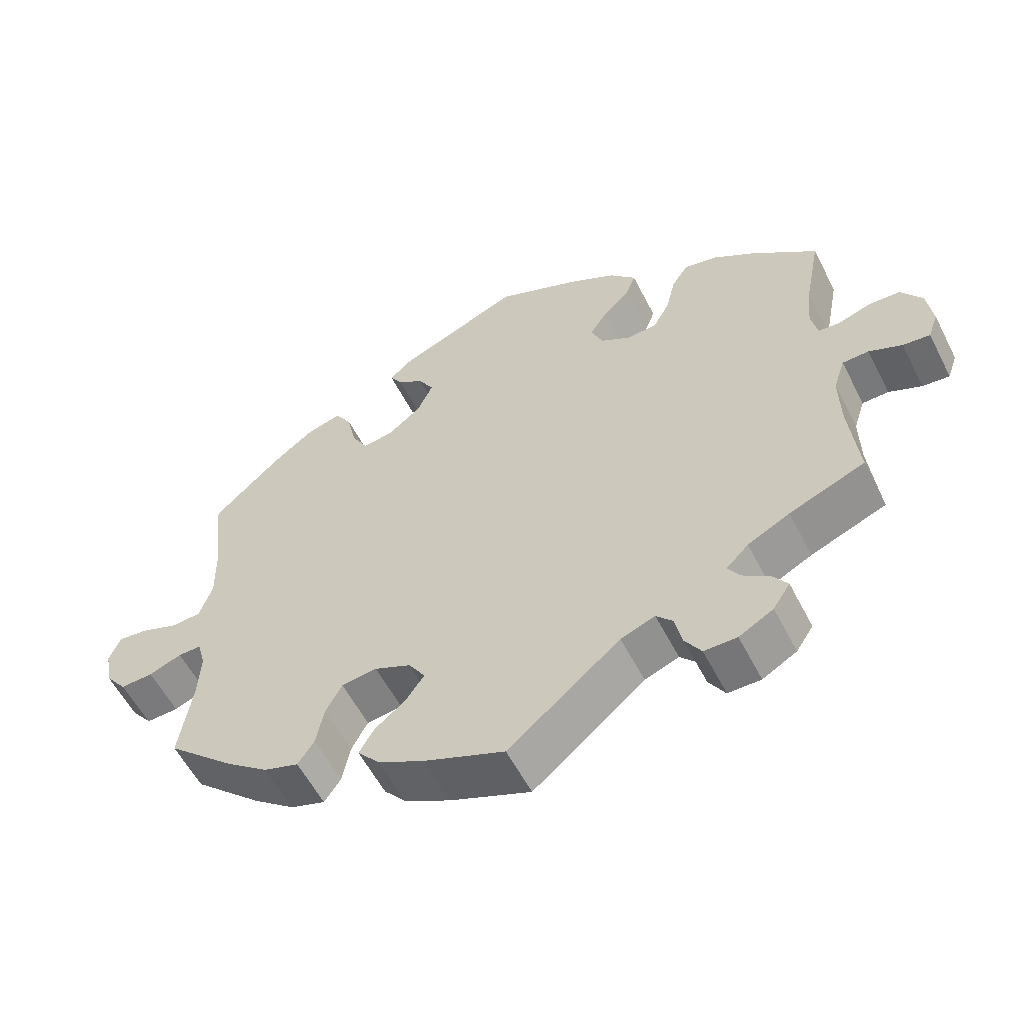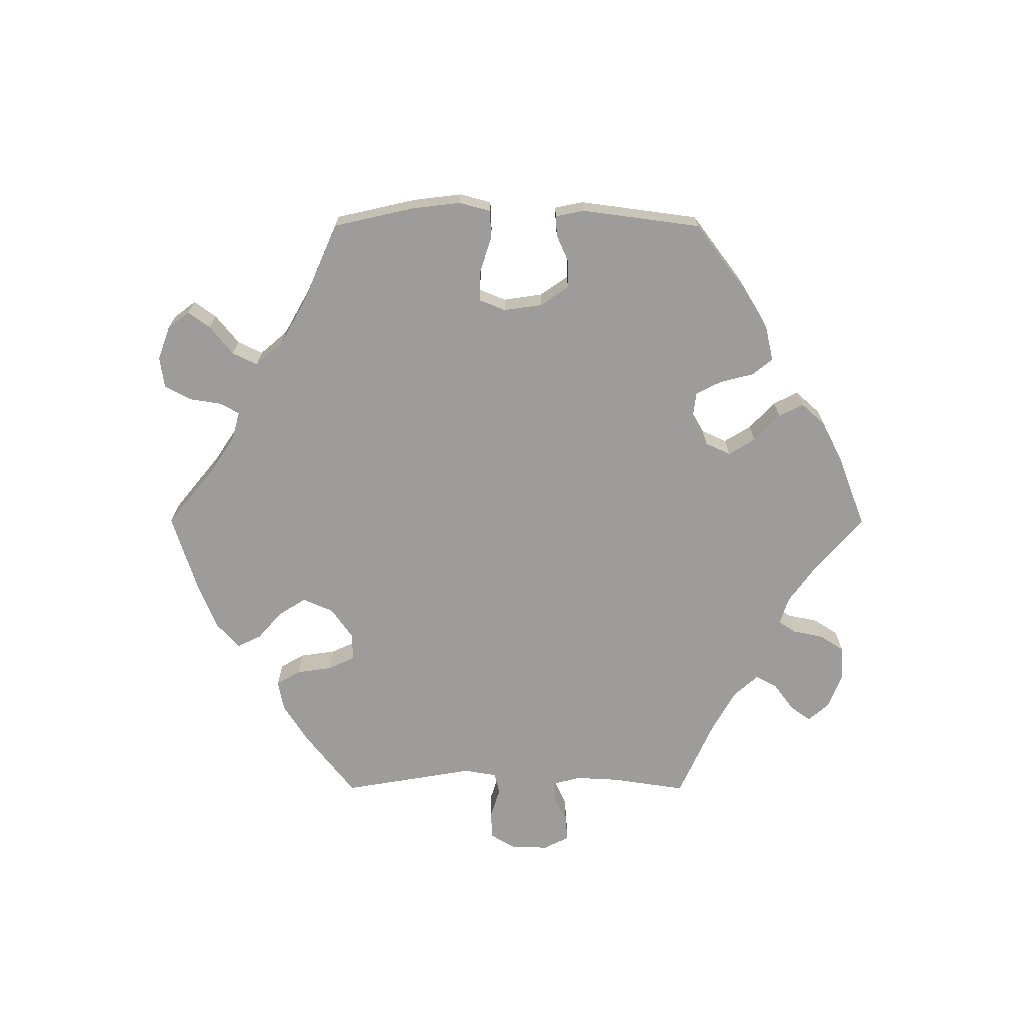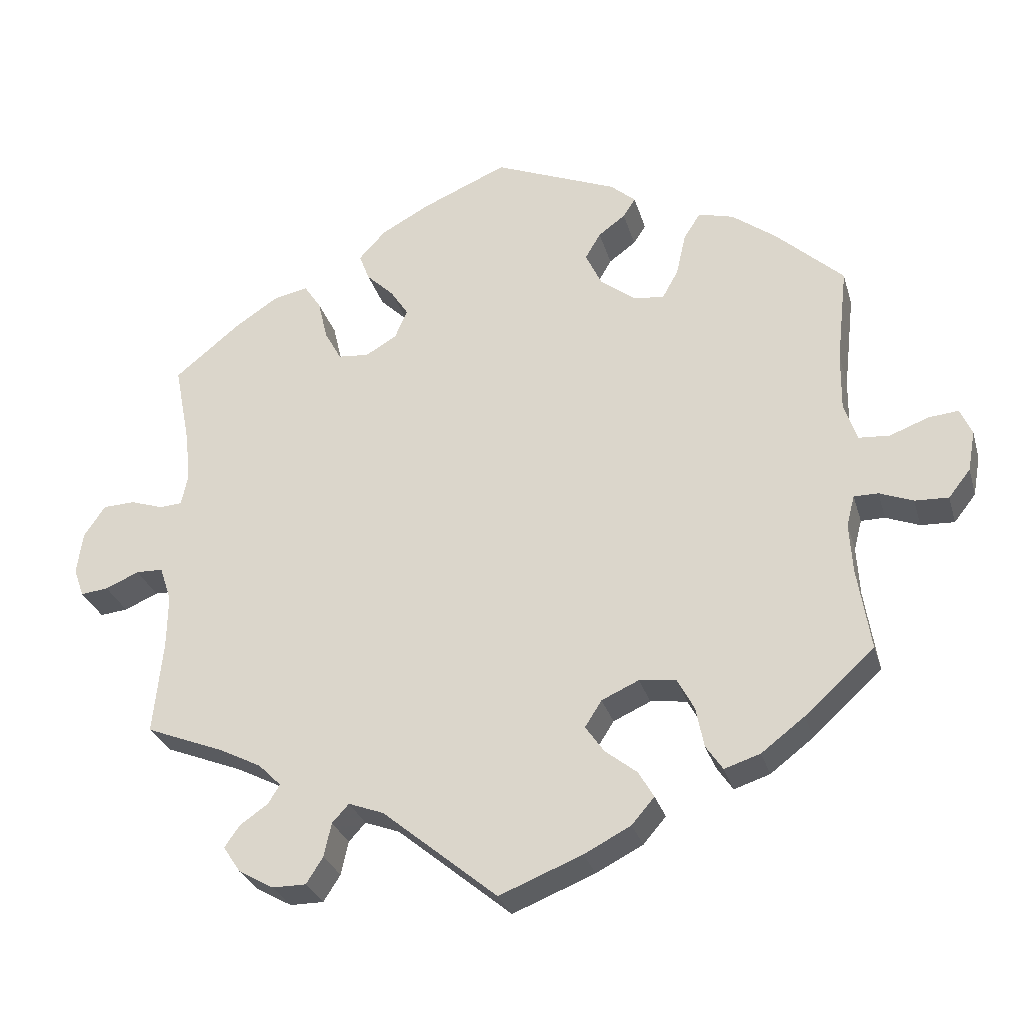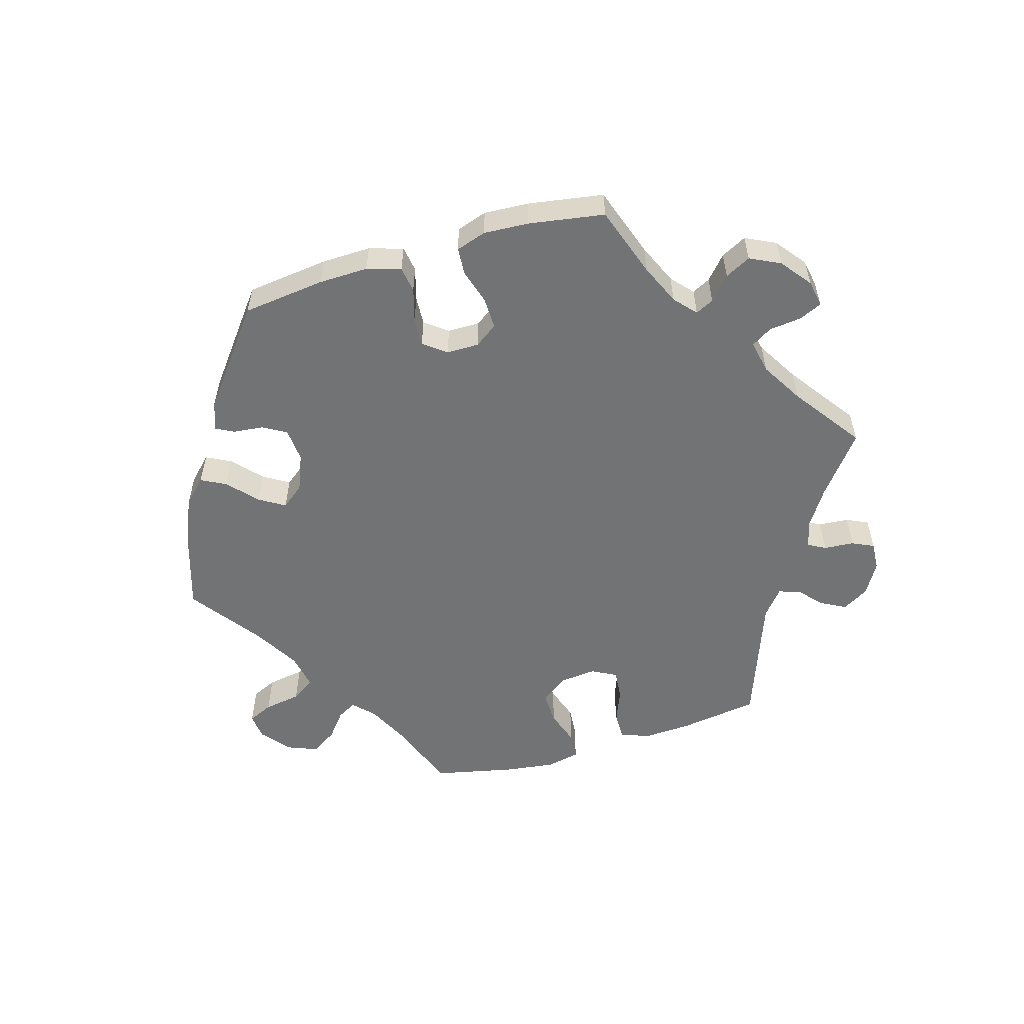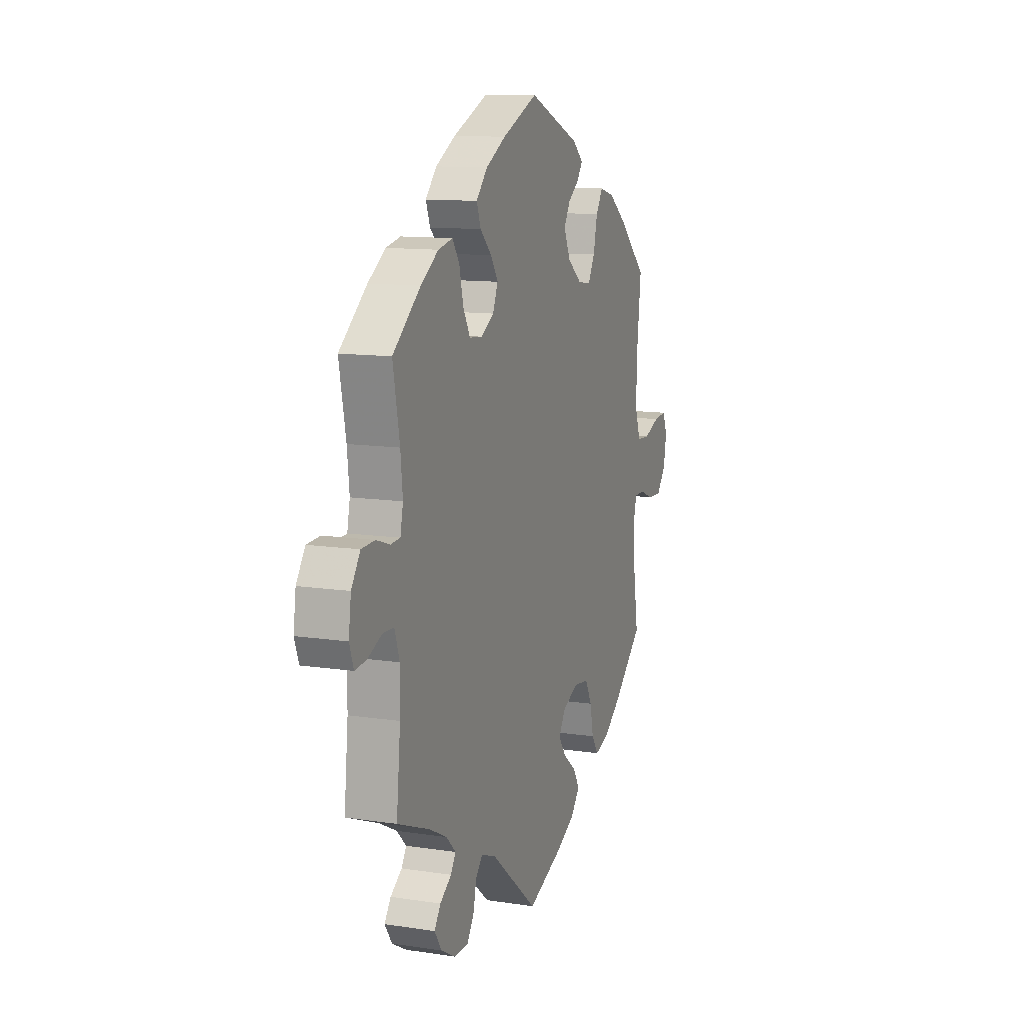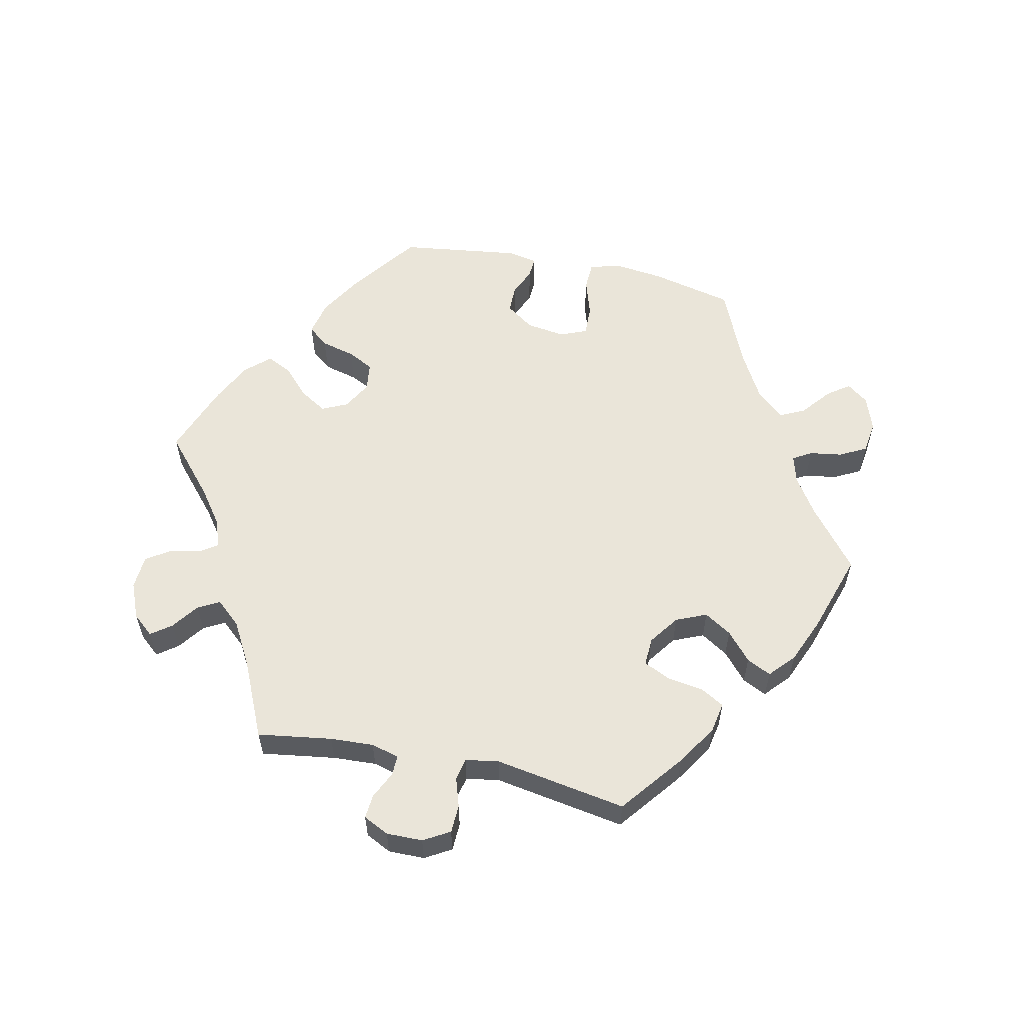
<metadata>
{"format":"obj","ext":"obj","renderer":"f3d","projection":"perspective","resolution":1024,"background":"white","views":[{"elev":-56.9,"azim":26.9,"up":"+Z"},{"elev":-70.0,"azim":-30.1,"up":"+Y"},{"elev":-29.0,"azim":-164.8,"up":"+Z"},{"elev":-55.8,"azim":46.4,"up":"+Y"},{"elev":11.8,"azim":110.0,"up":"+Z"},{"elev":58.0,"azim":162.1,"up":"+Y"}]}
</metadata>
<code>
v 0.116 0.07 0.528
v 0.182 0.07 0.492
v 0.219 0.07 0.452
v 0.205 0.07 0.415
v 0.167 0.07 0.378
v 0.143 0.07 0.341
v 0.16 0.07 0.301
v 0.203 0.07 0.276
v 0.245 0.07 0.28
v 0.268 0.07 0.322
v 0.281 0.07 0.377
v 0.304 0.07 0.412
v 0.352 0.07 0.402
v 0.41 0.07 0.364
v 0.501 0.07 0.29
v 0.479 0.07 0.177
v 0.472 0.07 0.11
v 0.481 0.07 0.067
v 0.512 0.07 0.065
v 0.557 0.07 0.08
v 0.601 0.07 0.078
v 0.63 0.07 0.035
v 0.638 0.07 -0.023
v 0.624 0.07 -0.062
v 0.586 0.07 -0.058
v 0.54 0.07 -0.038
v 0.503 0.07 -0.039
v 0.487 0.07 -0.087
v 0.488 0.07 -0.161
v 0.501 0.07 -0.289
v 0.395 0.07 -0.331
v 0.336 0.07 -0.361
v 0.305 0.07 -0.392
v 0.321 0.07 -0.418
v 0.359 0.07 -0.444
v 0.38 0.07 -0.474
v 0.356 0.07 -0.51
v 0.308 0.07 -0.537
v 0.262 0.07 -0.537
v 0.239 0.07 -0.501
v 0.229 0.07 -0.455
v 0.206 0.07 -0.43
v 0.158 0.07 -0.448
v 0.001 0.07 -0.578
v -0.112 0.07 -0.533
v -0.176 0.07 -0.5
v -0.207 0.07 -0.464
v -0.186 0.07 -0.428
v -0.143 0.07 -0.394
v -0.117 0.07 -0.357
v -0.14 0.07 -0.321
v -0.191 0.07 -0.298
v -0.241 0.07 -0.304
v -0.264 0.07 -0.347
v -0.275 0.07 -0.402
v -0.298 0.07 -0.436
v -0.347 0.07 -0.42
v -0.406 0.07 -0.375
v -0.501 0.07 -0.289
v -0.483 0.07 -0.175
v -0.479 0.07 -0.107
v -0.49 0.07 -0.065
v -0.523 0.07 -0.065
v -0.569 0.07 -0.083
v -0.615 0.07 -0.085
v -0.645 0.07 -0.047
v -0.655 0.07 0.008
v -0.639 0.07 0.045
v -0.598 0.07 0.041
v -0.545 0.07 0.021
v -0.503 0.07 0.024
v -0.485 0.07 0.076
v -0.486 0.07 0.156
v -0.501 0.07 0.289
v -0.408 0.07 0.375
v -0.348 0.07 0.42
v -0.3 0.07 0.433
v -0.277 0.07 0.397
v -0.264 0.07 0.339
v -0.242 0.07 0.299
v -0.199 0.07 0.305
v -0.152 0.07 0.342
v -0.13 0.07 0.389
v -0.151 0.07 0.425
v -0.188 0.07 0.452
v -0.205 0.07 0.478
v -0.171 0.07 0.508
v -0.001 0.07 0.578
v 0.116 0 0.528
v 0.182 0 0.492
v 0.219 0 0.452
v 0.205 0 0.415
v 0.167 0 0.378
v 0.143 0 0.341
v 0.16 0 0.301
v 0.203 0 0.276
v 0.245 0 0.28
v 0.268 0 0.322
v 0.281 0 0.377
v 0.304 0 0.412
v 0.352 0 0.402
v 0.41 0 0.364
v 0.501 0 0.29
v 0.479 0 0.177
v 0.472 0 0.11
v 0.481 0 0.067
v 0.512 0 0.065
v 0.557 0 0.08
v 0.601 0 0.078
v 0.63 0 0.035
v 0.638 0 -0.023
v 0.624 0 -0.062
v 0.586 0 -0.058
v 0.54 0 -0.038
v 0.503 0 -0.039
v 0.487 0 -0.087
v 0.488 0 -0.161
v 0.501 0 -0.289
v 0.395 0 -0.331
v 0.336 0 -0.361
v 0.305 0 -0.392
v 0.321 0 -0.418
v 0.359 0 -0.444
v 0.38 0 -0.474
v 0.356 0 -0.51
v 0.308 0 -0.537
v 0.262 0 -0.537
v 0.239 0 -0.501
v 0.229 0 -0.455
v 0.206 0 -0.43
v 0.158 0 -0.448
v 0.001 0 -0.578
v -0.112 0 -0.533
v -0.176 0 -0.5
v -0.207 0 -0.464
v -0.186 0 -0.428
v -0.143 0 -0.394
v -0.117 0 -0.357
v -0.14 0 -0.321
v -0.191 0 -0.298
v -0.241 0 -0.304
v -0.264 0 -0.347
v -0.275 0 -0.402
v -0.298 0 -0.436
v -0.347 0 -0.42
v -0.406 0 -0.375
v -0.501 0 -0.289
v -0.483 0 -0.175
v -0.479 0 -0.107
v -0.49 0 -0.065
v -0.523 0 -0.065
v -0.569 0 -0.083
v -0.615 0 -0.085
v -0.645 0 -0.047
v -0.655 0 0.008
v -0.639 0 0.045
v -0.598 0 0.041
v -0.545 0 0.021
v -0.503 0 0.024
v -0.485 0 0.076
v -0.486 0 0.156
v -0.501 0 0.289
v -0.408 0 0.375
v -0.348 0 0.42
v -0.3 0 0.433
v -0.277 0 0.397
v -0.264 0 0.339
v -0.242 0 0.299
v -0.199 0 0.305
v -0.152 0 0.342
v -0.13 0 0.389
v -0.151 0 0.425
v -0.188 0 0.452
v -0.205 0 0.478
v -0.171 0 0.508
v -0.001 0 0.578
f 84 85 86 87
f 83 84 87 88
f 82 83 88 1
f 76 77 78 79
f 76 79 80
f 73 74 75 76
f 72 73 76 80
f 71 72 80 81
f 67 68 69 70
f 67 70 71
f 66 67 71
f 63 64 65 66
f 62 63 66 71
f 61 62 71 81
f 57 58 59 60
f 54 55 56 57
f 53 54 57 60
f 52 53 60 61
f 46 47 48 49
f 46 49 50
f 43 44 45 46
f 42 43 46 50
f 38 39 40 41
f 38 41 42
f 37 38 42
f 34 35 36 37
f 33 34 37 42
f 32 33 42 50
f 29 30 31
f 28 29 31 32
f 27 28 32 50
f 23 24 25 26
f 23 26 27
f 22 23 27
f 19 20 21 22
f 18 19 22 27
f 17 18 27 50
f 13 14 15 16
f 10 11 12 13
f 9 10 13 16
f 8 9 16 17
f 2 3 4 5
f 2 5 6
f 1 2 6
f 82 1 6
f 81 82 6 7
f 51 52 61 81
f 17 50 51 81
f 7 8 17 81
f 175 174 173 172
f 176 175 172 171
f 89 176 171 170
f 167 166 165 164
f 168 167 164
f 164 163 162 161
f 168 164 161 160
f 169 168 160 159
f 158 157 156 155
f 159 158 155
f 159 155 154
f 154 153 152 151
f 159 154 151 150
f 169 159 150 149
f 148 147 146 145
f 145 144 143 142
f 148 145 142 141
f 149 148 141 140
f 137 136 135 134
f 138 137 134
f 134 133 132 131
f 138 134 131 130
f 129 128 127 126
f 130 129 126
f 130 126 125
f 125 124 123 122
f 130 125 122 121
f 138 130 121 120
f 119 118 117
f 120 119 117 116
f 138 120 116 115
f 114 113 112 111
f 115 114 111
f 115 111 110
f 110 109 108 107
f 115 110 107 106
f 138 115 106 105
f 104 103 102 101
f 101 100 99 98
f 104 101 98 97
f 105 104 97 96
f 93 92 91 90
f 94 93 90
f 94 90 89
f 94 89 170
f 95 94 170 169
f 169 149 140 139
f 169 139 138 105
f 169 105 96 95
f 1 89 90 2
f 2 90 91 3
f 3 91 92 4
f 4 92 93 5
f 5 93 94 6
f 6 94 95 7
f 7 95 96 8
f 8 96 97 9
f 9 97 98 10
f 10 98 99 11
f 11 99 100 12
f 12 100 101 13
f 13 101 102 14
f 14 102 103 15
f 15 103 104 16
f 16 104 105 17
f 17 105 106 18
f 18 106 107 19
f 19 107 108 20
f 20 108 109 21
f 21 109 110 22
f 22 110 111 23
f 23 111 112 24
f 24 112 113 25
f 25 113 114 26
f 26 114 115 27
f 27 115 116 28
f 28 116 117 29
f 29 117 118 30
f 30 118 119 31
f 31 119 120 32
f 32 120 121 33
f 33 121 122 34
f 34 122 123 35
f 35 123 124 36
f 36 124 125 37
f 37 125 126 38
f 38 126 127 39
f 39 127 128 40
f 40 128 129 41
f 41 129 130 42
f 42 130 131 43
f 43 131 132 44
f 44 132 133 45
f 45 133 134 46
f 46 134 135 47
f 47 135 136 48
f 48 136 137 49
f 49 137 138 50
f 50 138 139 51
f 51 139 140 52
f 52 140 141 53
f 53 141 142 54
f 54 142 143 55
f 55 143 144 56
f 56 144 145 57
f 57 145 146 58
f 58 146 147 59
f 59 147 148 60
f 60 148 149 61
f 61 149 150 62
f 62 150 151 63
f 63 151 152 64
f 64 152 153 65
f 65 153 154 66
f 66 154 155 67
f 67 155 156 68
f 68 156 157 69
f 69 157 158 70
f 70 158 159 71
f 71 159 160 72
f 72 160 161 73
f 73 161 162 74
f 74 162 163 75
f 75 163 164 76
f 76 164 165 77
f 77 165 166 78
f 78 166 167 79
f 79 167 168 80
f 80 168 169 81
f 81 169 170 82
f 82 170 171 83
f 83 171 172 84
f 84 172 173 85
f 85 173 174 86
f 86 174 175 87
f 87 175 176 88
f 88 176 89 1

</code>
